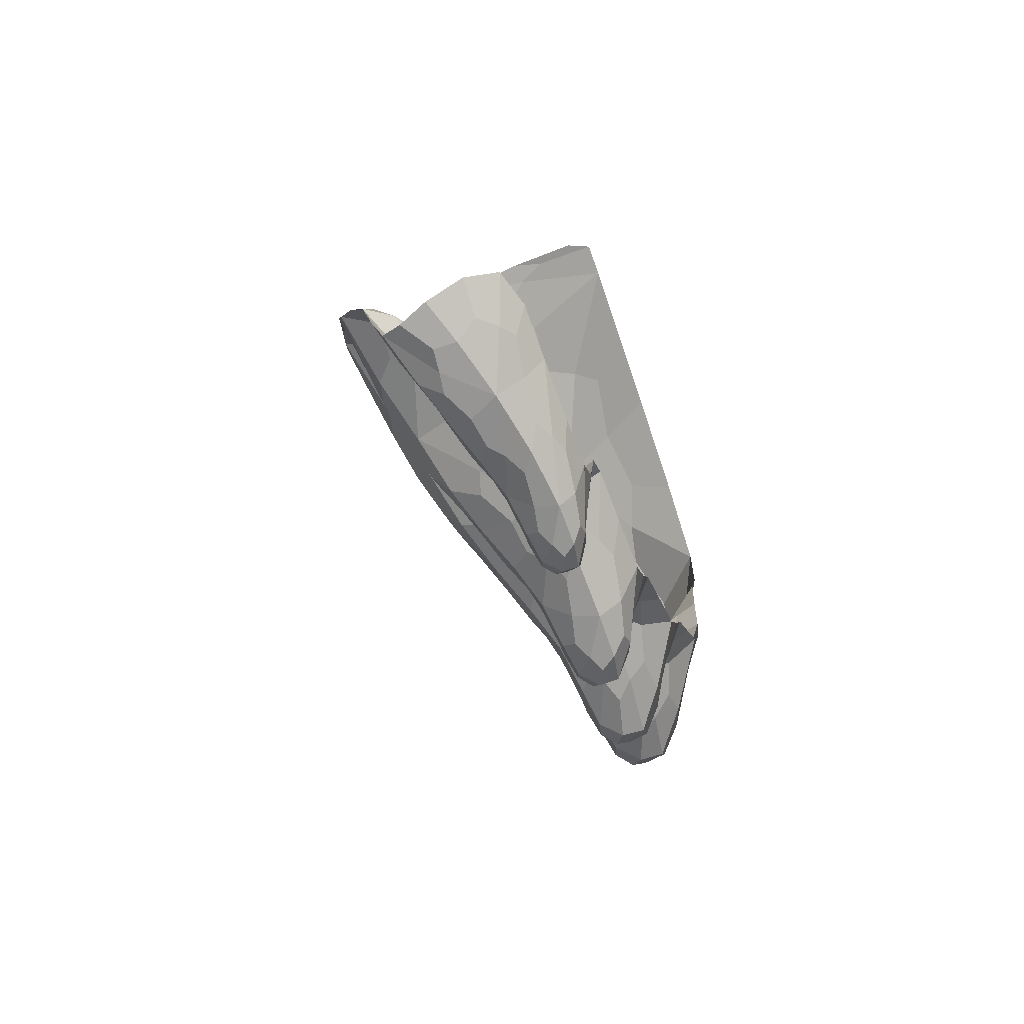
<metadata>
{"format":"obj","ext":"obj","renderer":"f3d","projection":"perspective","resolution":1024,"background":"white","views":[{"elev":-66.2,"azim":-69.3,"up":"+Z"}]}
</metadata>
<code>
o Mesh3_Group1_Model
o Mesh3_Group1_Model
v 6.832 3.595 -0.5262
v 6.828 3.598 -0.5359
v 6.841 3.594 -0.5462
v 6.841 3.588 -0.5553
v 6.823 3.586 -0.5544
v 6.811 3.578 -0.5505
v 6.788 3.575 -0.5426
v 6.778 3.583 -0.5444
v 6.782 3.598 -0.5463
v 6.795 3.599 -0.5479
v 6.813 3.593 -0.5511
v 6.818 3.6 -0.5416
v 6.797 3.607 -0.5303
v 6.789 3.607 -0.5165
v 6.776 3.615 -0.5096
v 6.793 3.617 -0.5068
v 6.809 3.626 -0.4987
v 6.834 3.62 -0.5041
v 6.84 3.606 -0.5166
v 6.861 3.599 -0.5211
v 6.866 3.608 -0.5106
v 6.848 3.617 -0.498
v 6.84 3.617 -0.4797
v 6.814 3.623 -0.4739
v 6.797 3.629 -0.4868
v 6.806 3.617 -0.4647
v 6.827 3.617 -0.4604
v 6.85 3.612 -0.4672
v 6.854 3.606 -0.4774
v 6.878 3.599 -0.4846
v 6.897 3.597 -0.4821
v 6.923 3.6 -0.4872
v 6.932 3.608 -0.4771
v 6.916 3.614 -0.4608
v 6.927 3.608 -0.4474
v 6.946 3.604 -0.4555
v 6.945 3.608 -0.4723
v 6.954 3.601 -0.4843
v 6.935 3.594 -0.4905
v 6.927 3.582 -0.485
v 6.948 3.585 -0.478
v 6.959 3.598 -0.4752
v 6.958 3.598 -0.4585
v 6.95 3.585 -0.4527
v 6.941 3.578 -0.464
v 6.947 3.577 -0.4385
v 6.968 3.585 -0.4356
v 6.987 3.587 -0.425
v 6.999 3.602 -0.4219
v 6.992 3.602 -0.4015
v 6.982 3.587 -0.3949
v 6.978 3.58 -0.409
v 6.97 3.578 -0.3747
v 6.985 3.586 -0.3716
v 7.006 3.589 -0.3599
v 7.024 3.608 -0.3591
v 7.022 3.609 -0.3311
v 7.01 3.59 -0.3194
v 6.998 3.581 -0.3359
v 6.981 3.594 -0.2924
v 6.965 3.62 -0.2866
v 6.927 3.63 -0.2705
v 6.901 3.603 -0.2557
v 6.873 3.61 -0.2467
v 6.872 3.643 -0.2527
v 6.885 3.652 -0.2674
v 6.864 3.664 -0.2871
v 6.881 3.653 -0.3135
v 6.894 3.636 -0.336
v 6.919 3.626 -0.3502
v 6.937 3.638 -0.3326
v 6.917 3.65 -0.3065
v 6.911 3.645 -0.2762
v 6.96 3.635 -0.3256
v 6.981 3.624 -0.3551
v 6.978 3.612 -0.3746
v 6.954 3.607 -0.368
v 6.945 3.61 -0.3766
v 6.917 3.617 -0.3656
v 6.926 3.614 -0.357
v 6.902 3.632 -0.3687
v 6.87 3.641 -0.3583
v 6.847 3.652 -0.3742
v 6.86 3.648 -0.3907
v 6.84 3.637 -0.3992
v 6.821 3.638 -0.4033
v 6.833 3.627 -0.4083
v 6.853 3.626 -0.4042
v 6.878 3.62 -0.4133
v 6.887 3.613 -0.4265
v 6.918 3.604 -0.4373
v 6.936 3.601 -0.4328
v 6.963 3.605 -0.438
v 6.968 3.614 -0.4241
v 6.949 3.621 -0.4054
v 6.956 3.614 -0.3889
v 6.978 3.609 -0.3981
v 6.983 3.615 -0.4185
v 6.993 3.607 -0.4323
v 6.977 3.598 -0.4419
v 6.934 3.624 -0.4132
v 6.911 3.636 -0.3942
v 6.892 3.64 -0.4003
v 6.898 3.623 -0.418
v 6.924 3.613 -0.4267
v 6.873 3.626 -0.4287
v 6.845 3.634 -0.4196
v 6.826 3.641 -0.4334
v 6.838 3.637 -0.4479
v 6.818 3.627 -0.4559
v 6.796 3.627 -0.4602
v 6.866 3.63 -0.4564
v 6.869 3.615 -0.4712
v 6.892 3.607 -0.4788
v 6.902 3.616 -0.4676
v 6.883 3.626 -0.4511
v 6.855 3.632 -0.3423
v 6.864 3.62 -0.3318
v 6.863 3.633 -0.3218
v 6.877 3.629 -0.3292
v 6.852 3.646 -0.318
v 6.837 3.648 -0.3304
v 6.996 3.602 -0.3828
v 7.013 3.613 -0.3718
v 7.002 3.625 -0.3511
v 7.004 3.618 -0.3235
v 6.976 3.626 -0.3059
v 6.859 3.59 -0.2456
v 6.91 3.584 -0.2617
v 6.952 3.585 -0.2824
v 6.906 3.576 -0.4855
v 6.904 3.582 -0.4945
v 6.912 3.593 -0.4985
v 6.916 3.593 -0.512
v 6.907 3.582 -0.5156
v 6.896 3.58 -0.5251
v 6.903 3.59 -0.5289
v 6.912 3.596 -0.5203
v 6.903 3.602 -0.5108
v 6.901 3.598 -0.497
v 6.884 3.602 -0.4918
v 6.877 3.606 -0.5035
v 6.893 3.602 -0.5161
v 6.893 3.595 -0.527
v 6.872 3.59 -0.525
v 6.859 3.58 -0.5204
v 6.842 3.575 -0.5191
v 6.85 3.579 -0.5284
v 6.857 3.588 -0.5318
v 6.862 3.586 -0.5429
v 6.854 3.578 -0.5456
v 6.844 3.576 -0.5535
v 6.851 3.584 -0.5568
v 6.858 3.589 -0.5497
v 6.85 3.594 -0.542
v 6.847 3.592 -0.5306
v 6.823 3.573 -0.5481
v 6.847 3.575 -0.5365
v 6.872 3.575 -0.5186
v 6.899 3.577 -0.5045
v 6.826 3.601 -0.5137
v 6.805 3.606 -0.5092
v 6.802 3.6 -0.5148
v 6.824 3.595 -0.5193
v 6.785 3.61 -0.5357
v 6.848 3.58 -0.5562
v 6.864 3.601 -0.245
v 6.977 3.584 -0.4313
v 6.898 3.592 -0.5288
v 6.959 3.617 -0.415
v 6.964 3.57 -0.4083
v 6.837 3.57 -0.5369
v 6.848 3.594 -0.5356
v 6.946 3.57 -0.4367
v 6.9 3.585 -0.5282
v 6.908 3.637 -0.3804
v 6.903 3.651 -0.3112
v 6.846 3.612 -0.4781
v 6.848 3.644 -0.3972
v 6.926 3.645 -0.3193
v 6.927 3.597 -0.4892
v 6.846 3.586 -0.5568
v 6.8 3.601 -0.5109
v 6.888 3.57 -0.5051
v 6.86 3.582 -0.5449
v 6.847 3.577 -0.5173
v 6.901 3.579 -0.4901
v 6.859 3.629 -0.4227
v 6.923 3.629 -0.4042
v 6.956 3.592 -0.4547
v 6.842 3.592 -0.552
v 6.824 3.622 -0.4581
v 6.797 3.603 -0.5161
v 6.894 3.601 -0.4801
v 6.988 3.595 -0.3969
v 6.947 3.582 -0.4582
v 6.866 3.603 -0.4823
v 6.895 3.633 -0.4115
v 6.898 3.646 -0.2694
v 6.924 3.61 -0.4692
v 6.909 3.6 -0.5162
v 6.797 3.622 -0.4635
v 6.879 3.629 -0.439
v 6.951 3.603 -0.3722
v 6.783 3.578 -0.5439
v 6.86 3.639 -0.3206
v 6.827 3.634 -0.4537
v 6.945 3.582 -0.4709
v 7.019 3.6 -0.3241
v 6.996 3.604 -0.4273
v 7.003 3.625 -0.3361
v 6.923 3.62 -0.3536
v 6.833 3.604 -0.5151
v 6.967 3.608 -0.392
v 6.969 3.57 -0.3718
v 6.858 3.625 -0.3254
v 6.84 3.592 -0.5277
v 6.843 3.622 -0.4053
v 6.918 3.614 -0.4521
v 6.818 3.597 -0.5482
v 6.817 3.575 -0.5492
v 6.879 3.609 -0.476
v 6.942 3.623 -0.4086
v 6.892 3.646 -0.3275
v 6.991 3.594 -0.3799
v 6.924 3.606 -0.4426
v 6.828 3.619 -0.4757
v 6.888 3.621 -0.4153
v 6.909 3.624 -0.3668
v 6.816 3.614 -0.4617
v 6.828 3.598 -0.5297
v 6.864 3.57 -0.5122
v 7.002 3.586 -0.3477
v 6.835 3.575 -0.5518
v 6.903 3.58 -0.5099
v 6.837 3.64 -0.4255
v 6.968 3.611 -0.4335
v 6.985 3.605 -0.3984
v 6.793 3.636 -0.462
v 6.996 3.588 -0.3062
v 6.96 3.6 -0.4667
v 6.823 3.624 -0.4988
v 6.943 3.612 -0.3621
v 6.988 3.602 -0.4394
v 6.827 3.636 -0.3991
v 6.781 3.63 -0.4882
v 6.866 3.585 -0.5246
v 6.902 3.61 -0.4334
v 6.881 3.613 -0.4189
v 6.844 3.577 -0.5243
v 6.885 3.603 -0.51
v 6.85 3.577 -0.5321
v 6.953 3.6 -0.456
v 6.91 3.588 -0.4957
v 6.883 3.602 -0.2513
v 6.8 3.612 -0.5081
v 6.861 3.588 -0.5371
v 6.827 3.594 -0.5165
v 6.945 3.581 -0.446
v 6.887 3.594 -0.4826
v 7.01 3.621 -0.3634
v 6.91 3.615 -0.4237
v 6.93 3.588 -0.4886
v 6.957 3.599 -0.4799
v 6.951 3.606 -0.4792
v 6.767 3.583 -0.54
v 6.909 3.593 -0.5261
v 6.951 3.612 -0.3829
v 6.932 3.632 -0.3465
v 6.945 3.628 -0.279
v 6.915 3.579 -0.4833
v 6.931 3.605 -0.4848
v 6.86 3.588 -0.5464
v 6.871 3.634 -0.3228
v 6.862 3.636 -0.3507
v 7.026 3.611 -0.3458
v 6.908 3.57 -0.485
v 6.964 3.635 -0.3121
v 6.997 3.595 -0.4248
v 6.799 3.577 -0.5463
v 6.868 3.624 -0.4661
v 6.885 3.633 -0.3325
v 6.928 3.57 -0.4634
v 6.85 3.6 -0.5198
v 6.866 3.605 -0.5183
v 6.804 3.594 -0.5504
v 6.966 3.609 -0.3707
v 7.014 3.612 -0.3257
v 6.984 3.584 -0.402
v 6.848 3.576 -0.5501
v 6.832 3.639 -0.4413
v 6.856 3.592 -0.5463
v 6.858 3.569 -0.2497
v 6.938 3.603 -0.4504
v 6.808 3.642 -0.4338
v 6.886 3.577 -0.5229
v 6.98 3.614 -0.4076
v 6.839 3.618 -0.4631
v 6.816 3.606 -0.5106
v 6.845 3.619 -0.488
v 6.803 3.627 -0.4934
v 6.829 3.595 -0.523
v 6.898 3.602 -0.5134
v 6.887 3.634 -0.3619
v 6.87 3.659 -0.2984
v 6.863 3.623 -0.3366
v 6.993 3.585 -0.3665
v 6.979 3.57 -0.3311
v 6.866 3.627 -0.4078
v 6.975 3.606 -0.286
v 6.98 3.62 -0.3682
v 7.02 3.598 -0.3622
v 6.878 3.661 -0.2761
v 6.992 3.618 -0.313
v 6.927 3.599 -0.4346
v 6.837 3.615 -0.5122
v 6.779 3.61 -0.5127
v 6.9 3.612 -0.4765
v 6.828 3.654 -0.3748
v 6.865 3.577 -0.5196
v 6.894 3.599 -0.5232
v 6.817 3.648 -0.4056
v 6.875 3.628 -0.2473
v 6.782 3.615 -0.5071
v 6.956 3.581 -0.4348
v 6.88 3.62 -0.4271
v 6.817 3.589 -0.5524
v 6.854 3.584 -0.5294
v 6.907 3.595 -0.497
v 6.893 3.621 -0.4598
v 6.86 3.65 -0.365
v 6.903 3.629 -0.3442
v 6.938 3.608 -0.4746
v 6.809 3.603 -0.5365
v 6.805 3.626 -0.456
v 6.948 3.597 -0.4899
v 6.792 3.606 -0.5435
v 6.841 3.57 -0.5179
v 6.857 3.601 -0.2432
v 6.902 3.638 -0.3979
v 6.949 3.637 -0.3282
v 6.789 3.598 -0.5471
v 6.975 3.615 -0.4212
v 6.878 3.645 -0.392
v 6.865 3.594 -0.5224
v 6.862 3.653 -0.3151
v 6.878 3.607 -0.496
v 6.79 3.609 -0.533
v 6.875 3.628 -0.4543
v 6.858 3.612 -0.5047
v 6.932 3.619 -0.4235
v 6.917 3.618 -0.2607
v 6.882 3.6 -0.4883
v 6.892 3.569 -0.2604
v 6.99 3.612 -0.4265
v 6.944 3.608 -0.463
v 6.851 3.606 -0.4717
v 6.846 3.594 -0.544
v 6.929 3.607 -0.4289
v 6.982 3.584 -0.4169
v 6.823 3.599 -0.5383
v 6.856 3.586 -0.5544
v 6.972 3.623 -0.2969
v 6.8 3.623 -0.5044
v 6.97 3.628 -0.3407
v 6.873 3.621 -0.3328
v 6.973 3.582 -0.386
v 6.782 3.57 -0.5372
v 6.915 3.595 -0.5048
v 6.859 3.614 -0.4688
v 6.834 3.66 -0.333
v 6.903 3.58 -0.499
v 7.006 3.607 -0.3806
v 6.951 3.603 -0.4358
v 6.846 3.666 -0.2899
v 6.973 3.592 -0.4403
v 6.91 3.598 -0.4846
v 6.774 3.622 -0.5102
v 6.841 3.645 -0.3212
v 6.884 3.593 -0.5263
v 6.901 3.58 -0.5211
v 6.95 3.621 -0.3951
v 7.018 3.61 -0.3657
v 6.773 3.604 -0.5428
v 6.932 3.588 -0.2697
v 6.838 3.631 -0.4135
v 6.967 3.591 -0.2879
v 6.833 3.587 -0.5549
v 6.878 3.648 -0.2602
v 6.85 3.577 -0.541
v 6.852 3.59 -0.5305
v 6.854 3.65 -0.3832
v 6.999 3.605 -0.4118
v 6.793 3.609 -0.522
v 6.774 3.614 -0.5288
v 6.872 3.608 -0.5065
v 6.954 3.57 -0.2914
v 6.918 3.638 -0.2735
v 6.901 3.602 -0.5031
v 6.917 3.651 -0.2898
v 6.782 3.59 -0.5471
v 6.816 3.57 -0.5426
v 6.914 3.594 -0.5163
v 6.987 3.606 -0.3803
v 6.909 3.615 -0.4636
v 6.894 3.598 -0.4936
v 6.843 3.641 -0.3381
v 6.992 3.624 -0.353
v 7.008 3.586 -0.3282
v 6.906 3.593 -0.258
v 6.939 3.582 -0.4829
v 6.806 3.628 -0.4793
v 6.854 3.635 -0.4491
v 6.818 3.582 -0.5544
v 6.834 3.595 -0.5413
v 6.957 3.592 -0.4777
v 6.813 3.599 -0.5175
v 6.915 3.612 -0.3584
v 6.824 3.632 -0.4066
v 6.931 3.616 -0.3729
v 6.974 3.582 -0.3692
v 6.841 3.619 -0.5015
v 6.969 3.601 -0.4409
v 6.848 3.631 -0.4015
v 6.861 3.652 -0.2528
v 6.809 3.621 -0.469
v 6.914 3.588 -0.5145
v 6.813 3.603 -0.5253
v 6.838 3.595 -0.5341
v 6.846 3.586 -0.522
v 6.83 3.594 -0.5494
v 6.851 3.591 -0.5529
v 6.835 3.58 -0.5567
v 6.799 3.585 -0.5514
v 6.798 3.57 -0.5395
v 6.77 3.573 -0.537
v 6.769 3.595 -0.543
v 6.776 3.611 -0.5385
v 6.805 3.602 -0.5454
v 6.772 3.617 -0.5181
v 6.787 3.605 -0.5098
v 6.777 3.627 -0.5016
v 6.82 3.618 -0.5082
v 6.826 3.625 -0.4866
v 6.852 3.61 -0.515
v 6.88 3.601 -0.5198
v 6.863 3.612 -0.4909
v 6.831 3.612 -0.4673
v 6.786 3.633 -0.4738
v 6.808 3.617 -0.4589
v 6.848 3.629 -0.4597
v 6.871 3.599 -0.477
v 6.903 3.589 -0.4874
v 6.916 3.607 -0.4796
v 6.943 3.604 -0.4874
v 6.931 3.61 -0.4596
v 6.9 3.62 -0.4443
v 6.95 3.592 -0.4426
v 6.955 3.605 -0.4685
v 6.95 3.591 -0.4875
v 6.921 3.57 -0.4751
v 6.958 3.591 -0.4655
v 6.935 3.57 -0.4503
v 6.957 3.57 -0.4227
v 6.99 3.595 -0.4365
v 6.997 3.595 -0.4105
v 6.993 3.611 -0.4139
v 6.972 3.595 -0.3812
v 6.967 3.57 -0.3918
v 6.971 3.57 -0.3507
v 7.009 3.597 -0.3768
v 7.024 3.599 -0.3432
v 7.018 3.62 -0.3474
v 7.001 3.602 -0.3044
v 6.977 3.57 -0.3118
v 6.944 3.609 -0.2687
v 6.941 3.644 -0.2968
v 6.894 3.628 -0.2562
v 6.869 3.569 -0.2527
v 6.86 3.63 -0.2427
v 6.857 3.665 -0.2698
v 6.896 3.656 -0.2858
v 6.836 3.662 -0.3115
v 6.877 3.646 -0.3212
v 6.911 3.641 -0.3355
v 6.889 3.618 -0.3478
v 6.956 3.623 -0.357
v 6.983 3.628 -0.3272
v 6.998 3.617 -0.3752
v 6.934 3.609 -0.3656
v 6.931 3.628 -0.3863
v 6.884 3.646 -0.3764
v 6.833 3.657 -0.3542
v 6.821 3.65 -0.3926
v 6.872 3.639 -0.4041
v 6.833 3.627 -0.4019
v 6.814 3.645 -0.4179
v 6.86 3.621 -0.4127
v 6.904 3.605 -0.426
v 6.95 3.614 -0.4273
v 6.982 3.609 -0.4364
v 6.965 3.616 -0.4038
v 6.914 3.627 -0.4172
v 6.859 3.636 -0.4355
v 6.801 3.639 -0.4496
v 6.885 3.618 -0.471
v 6.849 3.63 -0.3269
v 6.867 3.626 -0.3268
v 6.855 3.577 -0.2477
v 6.922 3.57 -0.2731
v 6.894 3.57 -0.4945
v 6.914 3.588 -0.5041
v 6.911 3.599 -0.5067
v 6.91 3.587 -0.5238
v 6.881 3.57 -0.5126
v 6.886 3.585 -0.5284
v 6.904 3.598 -0.5242
v 6.89 3.603 -0.5013
v 6.848 3.57 -0.5115
v 6.839 3.57 -0.5276
v 6.859 3.582 -0.5363
v 6.857 3.592 -0.5386
v 6.857 3.582 -0.5525
v 6.831 3.57 -0.5429
v 6.813 3.599 -0.5131
f 1 302 428 231
f 1 231 429 217
f 1 217 430 302
f 2 415 429 231
f 2 231 428 361
f 2 361 431 415
f 3 358 429 415
f 3 415 431 191
f 3 191 432 358
f 4 182 432 191
f 4 191 431 388
f 4 388 433 182
f 5 327 434 414
f 5 414 433 388
f 5 388 431 327
f 6 221 433 414
f 6 414 434 280
f 6 280 435 221
f 7 205 436 368
f 7 368 435 280
f 7 280 434 205
f 8 205 434 401
f 8 401 437 266
f 8 266 436 205
f 9 342 438 384
f 9 384 437 401
f 9 401 434 342
f 10 342 434 286
f 10 286 439 337
f 10 337 438 342
f 11 327 431 220
f 11 220 439 286
f 11 286 434 327
f 12 361 428 334
f 12 334 439 220
f 12 220 431 361
f 13 348 439 334
f 13 334 428 394
f 13 394 440 348
f 14 317 440 394
f 14 394 428 193
f 14 193 441 317
f 15 324 442 378
f 15 378 440 317
f 15 317 441 324
f 16 256 443 364
f 16 364 442 324
f 16 324 441 256
f 17 301 442 364
f 17 364 443 242
f 17 242 444 301
f 18 422 444 242
f 18 242 443 316
f 18 316 445 422
f 19 213 430 284
f 19 284 445 316
f 19 316 443 213
f 20 345 446 285
f 20 285 445 284
f 20 284 430 345
f 21 396 447 350
f 21 350 445 285
f 21 285 446 396
f 22 422 445 350
f 22 350 447 300
f 22 300 444 422
f 23 178 448 227
f 23 227 444 300
f 23 300 447 178
f 24 426 449 412
f 24 412 444 227
f 24 227 448 426
f 25 301 444 412
f 25 412 449 246
f 25 246 442 301
f 26 426 448 230
f 26 230 450 202
f 26 202 449 426
f 27 192 450 230
f 27 230 448 298
f 27 298 451 192
f 28 370 451 298
f 28 298 448 357
f 28 357 452 370
f 29 178 447 197
f 29 197 452 357
f 29 357 448 178
f 30 353 453 260
f 30 260 452 197
f 30 197 447 353
f 31 194 452 260
f 31 260 453 377
f 31 377 454 194
f 32 181 455 272
f 32 272 454 377
f 32 377 453 181
f 33 333 456 200
f 33 200 454 272
f 33 272 455 333
f 34 405 454 200
f 34 200 456 219
f 34 219 457 405
f 35 226 457 219
f 35 219 456 294
f 35 294 458 226
f 36 253 458 294
f 36 294 456 356
f 36 356 459 253
f 37 333 455 265
f 37 265 459 356
f 37 356 456 333
f 38 264 459 265
f 38 265 455 336
f 38 336 460 264
f 39 181 453 263
f 39 263 460 336
f 39 336 455 181
f 40 271 461 411
f 40 411 460 263
f 40 263 453 271
f 41 208 462 416
f 41 416 460 411
f 41 411 461 208
f 42 264 460 416
f 42 416 462 241
f 42 241 459 264
f 43 253 459 241
f 43 241 462 190
f 43 190 458 253
f 44 259 458 190
f 44 190 462 196
f 44 196 463 259
f 45 208 461 283
f 45 283 463 196
f 45 196 462 208
f 46 325 458 259
f 46 259 463 174
f 46 174 464 325
f 47 325 464 168
f 47 168 465 376
f 47 376 458 325
f 48 360 466 279
f 48 279 465 168
f 48 168 464 360
f 49 210 465 279
f 49 279 466 393
f 49 393 467 210
f 50 238 467 393
f 50 393 466 195
f 50 195 468 238
f 51 367 468 195
f 51 195 466 289
f 51 289 469 367
f 52 360 464 171
f 52 171 469 289
f 52 289 466 360
f 53 421 468 367
f 53 367 469 215
f 53 215 470 421
f 54 421 470 307
f 54 307 471 225
f 54 225 468 421
f 55 233 472 312
f 55 312 471 307
f 55 307 470 233
f 56 383 471 312
f 56 312 472 276
f 56 276 473 383
f 57 288 473 276
f 57 276 472 209
f 57 209 474 288
f 58 240 474 209
f 58 209 472 409
f 58 409 475 240
f 59 233 470 308
f 59 308 475 409
f 59 409 472 233
f 60 387 476 310
f 60 310 474 240
f 60 240 475 387
f 61 363 474 310
f 61 310 476 270
f 61 270 477 363
f 62 398 477 270
f 62 270 476 352
f 62 352 478 398
f 63 410 479 255
f 63 255 478 352
f 63 352 476 410
f 64 167 480 323
f 64 323 478 255
f 64 255 479 167
f 65 389 478 323
f 65 323 480 425
f 65 425 481 389
f 66 389 481 313
f 66 313 482 199
f 66 199 478 389
f 67 305 482 313
f 67 313 481 375
f 67 375 483 305
f 68 346 484 224
f 68 224 485 177
f 68 177 482 305
f 68 305 483 346
f 69 282 486 332
f 69 332 485 224
f 69 224 484 282
f 70 212 487 269
f 70 269 485 332
f 70 332 486 212
f 71 341 477 180
f 71 180 485 269
f 71 269 487 341
f 72 177 485 180
f 72 180 477 400
f 72 400 482 177
f 73 398 478 199
f 73 199 482 400
f 73 400 477 398
f 74 341 487 365
f 74 365 488 278
f 74 278 477 341
f 75 408 488 365
f 75 365 487 311
f 75 311 489 408
f 76 404 489 311
f 76 311 487 287
f 76 287 468 404
f 77 243 490 204
f 77 204 468 287
f 77 287 487 243
f 78 268 468 204
f 78 204 490 420
f 78 420 491 268
f 79 229 491 420
f 79 420 490 418
f 79 418 486 229
f 80 212 486 418
f 80 418 490 243
f 80 243 487 212
f 81 229 486 304
f 81 304 492 176
f 81 176 491 229
f 82 275 493 331
f 82 331 492 304
f 82 304 486 275
f 83 392 492 331
f 83 331 493 319
f 83 319 494 392
f 84 392 494 179
f 84 179 495 344
f 84 344 492 392
f 85 424 495 179
f 85 179 494 245
f 85 245 496 424
f 86 245 494 322
f 86 322 497 419
f 86 419 496 245
f 87 386 498 218
f 87 218 496 419
f 87 419 497 386
f 88 424 496 218
f 88 218 498 309
f 88 309 495 424
f 89 228 495 309
f 89 309 498 249
f 89 249 499 228
f 90 326 457 248
f 90 248 499 249
f 90 249 498 326
f 91 226 458 315
f 91 315 499 248
f 91 248 457 226
f 92 359 499 315
f 92 315 458 374
f 92 374 500 359
f 93 423 501 237
f 93 237 500 374
f 93 374 458 423
f 94 343 502 170
f 94 170 500 237
f 94 237 501 343
f 95 223 500 170
f 95 170 502 382
f 95 382 491 223
f 96 268 491 382
f 96 382 502 214
f 96 214 468 268
f 97 238 468 214
f 97 214 502 297
f 97 297 467 238
f 98 343 501 355
f 98 355 467 297
f 98 297 502 343
f 99 210 467 355
f 99 355 501 244
f 99 244 465 210
f 100 423 458 376
f 100 376 465 244
f 100 244 501 423
f 101 223 491 189
f 101 189 503 351
f 101 351 500 223
f 102 340 503 189
f 102 189 491 176
f 102 176 492 340
f 103 340 492 344
f 103 344 495 198
f 103 198 503 340
f 104 228 499 262
f 104 262 503 198
f 104 198 495 228
f 105 359 500 351
f 105 351 503 262
f 105 262 499 359
f 106 326 498 188
f 106 188 504 203
f 106 203 457 326
f 107 386 497 236
f 107 236 504 188
f 107 188 498 386
f 108 291 504 236
f 108 236 497 295
f 108 295 505 291
f 109 291 505 207
f 109 207 451 413
f 109 413 504 291
f 110 192 451 207
f 110 207 505 335
f 110 335 450 192
f 111 335 505 239
f 111 239 449 202
f 111 202 450 335
f 112 349 504 413
f 112 413 451 281
f 112 281 506 349
f 113 370 452 222
f 113 222 506 281
f 113 281 451 370
f 114 194 454 318
f 114 318 506 222
f 114 222 452 194
f 115 405 457 330
f 115 330 506 318
f 115 318 454 405
f 116 349 506 330
f 116 330 457 203
f 116 203 504 349
f 117 275 486 306
f 117 306 507 407
f 117 407 493 275
f 118 366 508 216
f 118 216 507 306
f 118 306 486 366
f 119 206 507 216
f 119 216 508 274
f 119 274 484 206
f 120 282 484 274
f 120 274 508 366
f 120 366 486 282
f 121 206 484 346
f 121 346 483 379
f 121 379 507 206
f 122 379 483 371
f 122 371 493 407
f 122 407 507 379
f 123 404 468 225
f 123 225 471 373
f 123 373 489 404
f 124 383 473 261
f 124 261 489 373
f 124 373 471 383
f 125 408 489 261
f 125 261 473 211
f 125 211 488 408
f 126 288 474 314
f 126 314 488 211
f 126 211 473 288
f 127 363 477 278
f 127 278 488 314
f 127 314 474 363
f 128 167 479 293
f 128 293 509 339
f 128 339 480 167
f 129 410 476 385
f 129 385 510 354
f 129 354 479 410
f 130 387 475 397
f 130 397 510 385
f 130 385 476 387
f 131 271 453 187
f 131 187 511 277
f 131 277 461 271
f 132 187 453 254
f 132 254 512 372
f 132 372 511 187
f 133 329 513 369
f 133 369 512 254
f 133 254 453 329
f 134 403 514 427
f 134 427 512 369
f 134 369 513 403
f 135 235 512 427
f 135 427 514 381
f 135 381 515 235
f 136 296 515 381
f 136 381 514 175
f 136 175 516 296
f 137 169 516 175
f 137 175 514 267
f 137 267 517 169
f 138 403 513 201
f 138 201 517 267
f 138 267 514 403
f 139 303 517 201
f 139 201 513 399
f 139 399 518 303
f 140 329 453 406
f 140 406 518 399
f 140 399 513 329
f 141 353 447 347
f 141 347 518 406
f 141 406 453 353
f 142 396 446 251
f 142 251 518 347
f 142 347 447 396
f 143 303 518 251
f 143 251 446 321
f 143 321 517 303
f 144 169 517 321
f 144 321 446 380
f 144 380 516 169
f 145 345 430 247
f 145 247 516 380
f 145 380 446 345
f 146 320 516 247
f 146 247 430 186
f 146 186 519 320
f 147 250 520 338
f 147 338 519 186
f 147 186 430 250
f 148 250 430 328
f 148 328 521 252
f 148 252 520 250
f 149 391 522 257
f 149 257 521 328
f 149 328 430 391
f 150 273 523 185
f 150 185 521 257
f 150 257 522 273
f 151 390 521 185
f 151 185 523 290
f 151 290 524 390
f 152 234 524 290
f 152 290 523 166
f 152 166 433 234
f 153 182 433 166
f 153 166 523 362
f 153 362 432 182
f 154 273 522 292
f 154 292 432 362
f 154 362 523 273
f 155 358 432 292
f 155 292 522 173
f 155 173 429 358
f 156 391 430 217
f 156 217 429 173
f 156 173 522 391
f 157 221 435 402
f 157 402 524 234
f 157 234 433 221
f 158 390 524 172
f 158 172 520 252
f 158 252 521 390
f 159 320 519 232
f 159 232 515 296
f 159 296 516 320
f 160 235 515 184
f 160 184 511 372
f 160 372 512 235
f 161 213 443 299
f 161 299 525 258
f 161 258 430 213
f 162 256 441 183
f 162 183 525 299
f 162 299 443 256
f 163 193 428 417
f 163 417 525 183
f 163 183 441 193
f 164 258 525 417
f 164 417 428 302
f 164 302 430 258
f 165 348 440 395
f 165 395 438 337
f 165 337 439 348

</code>
